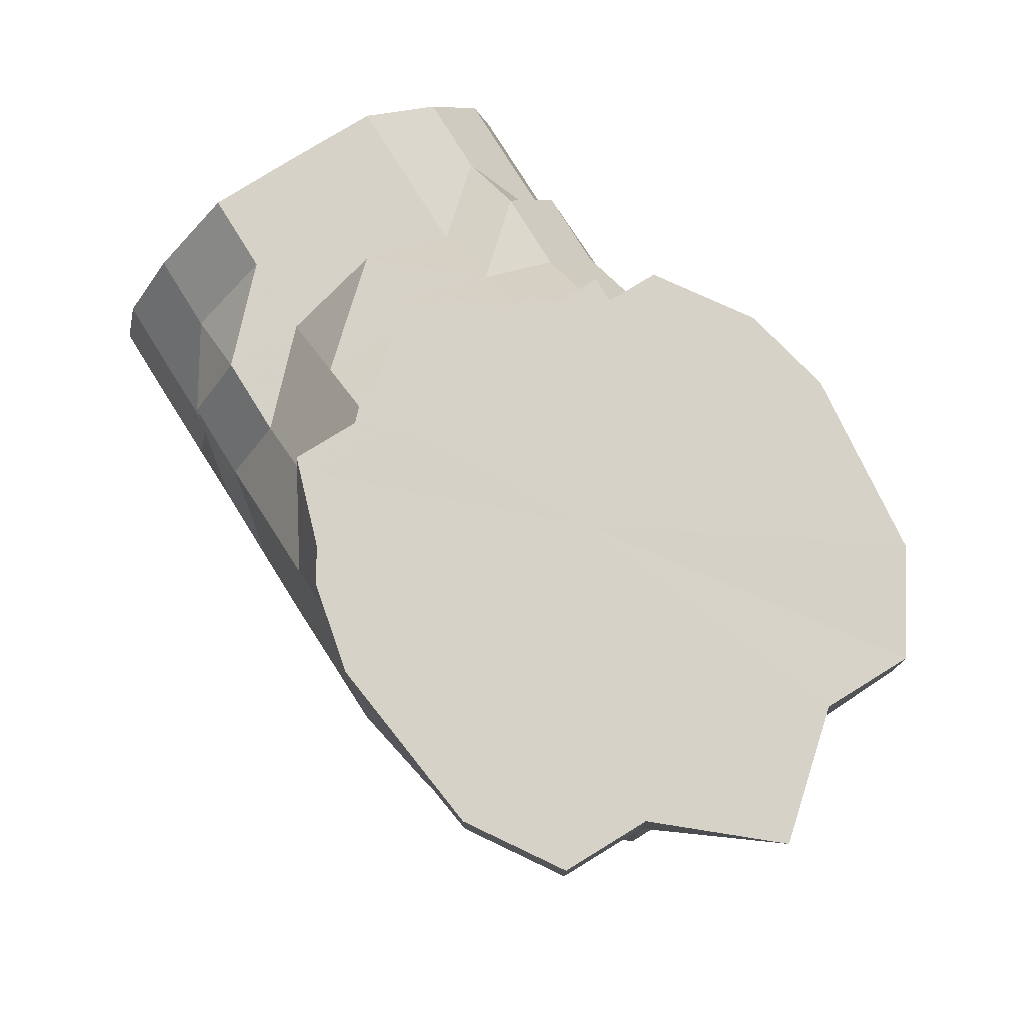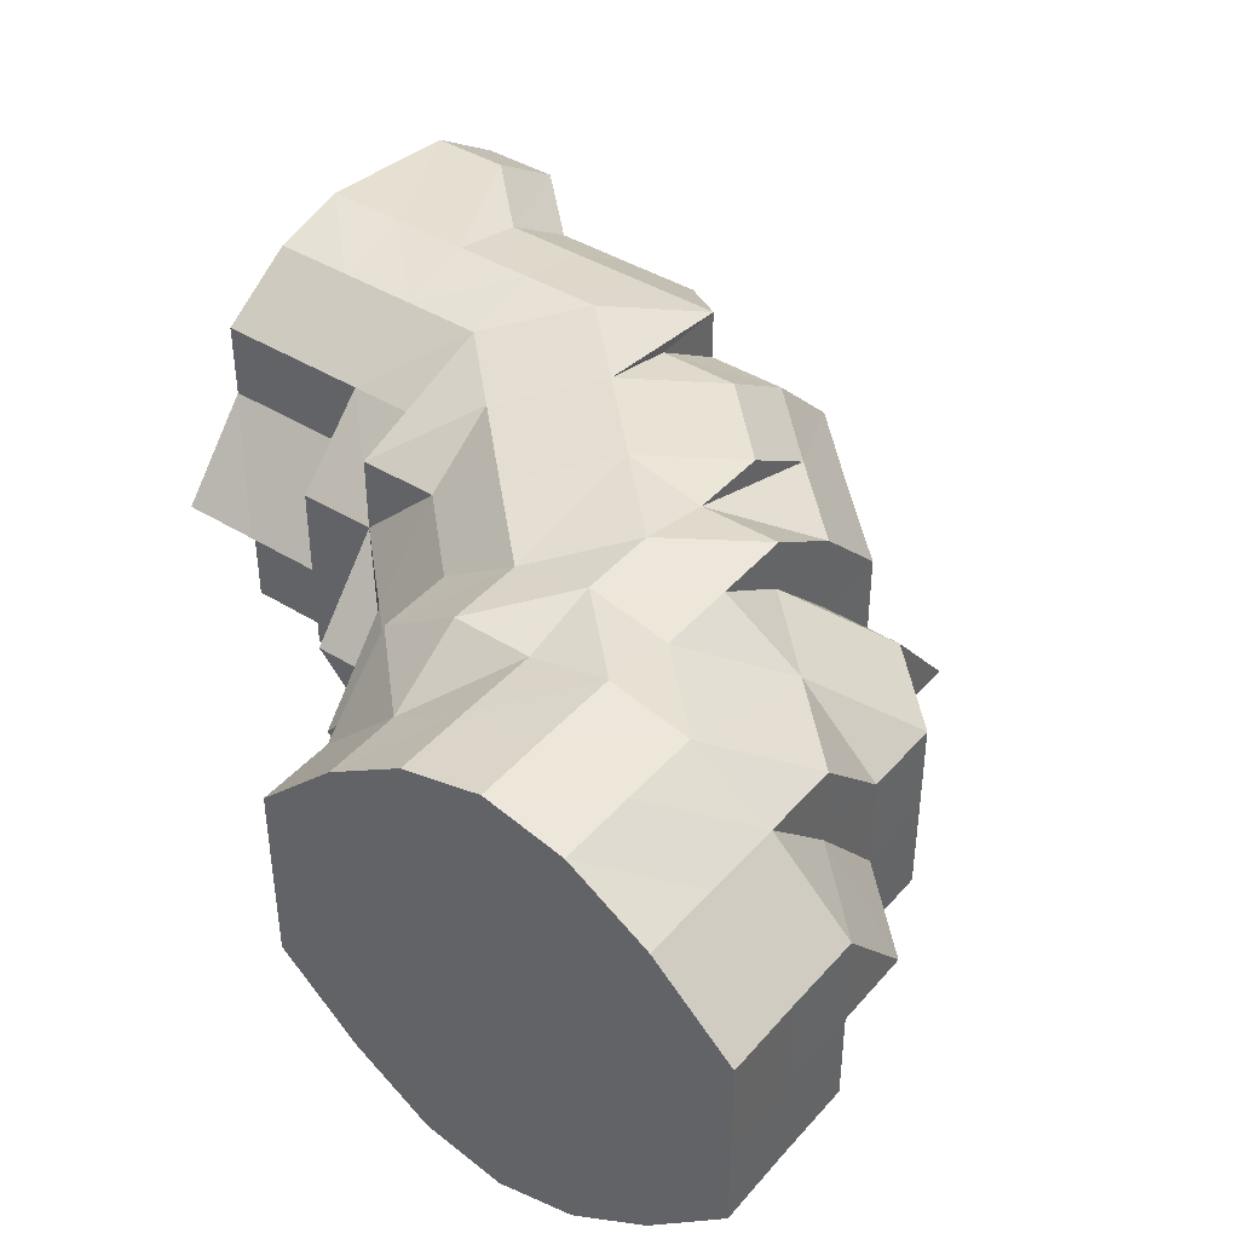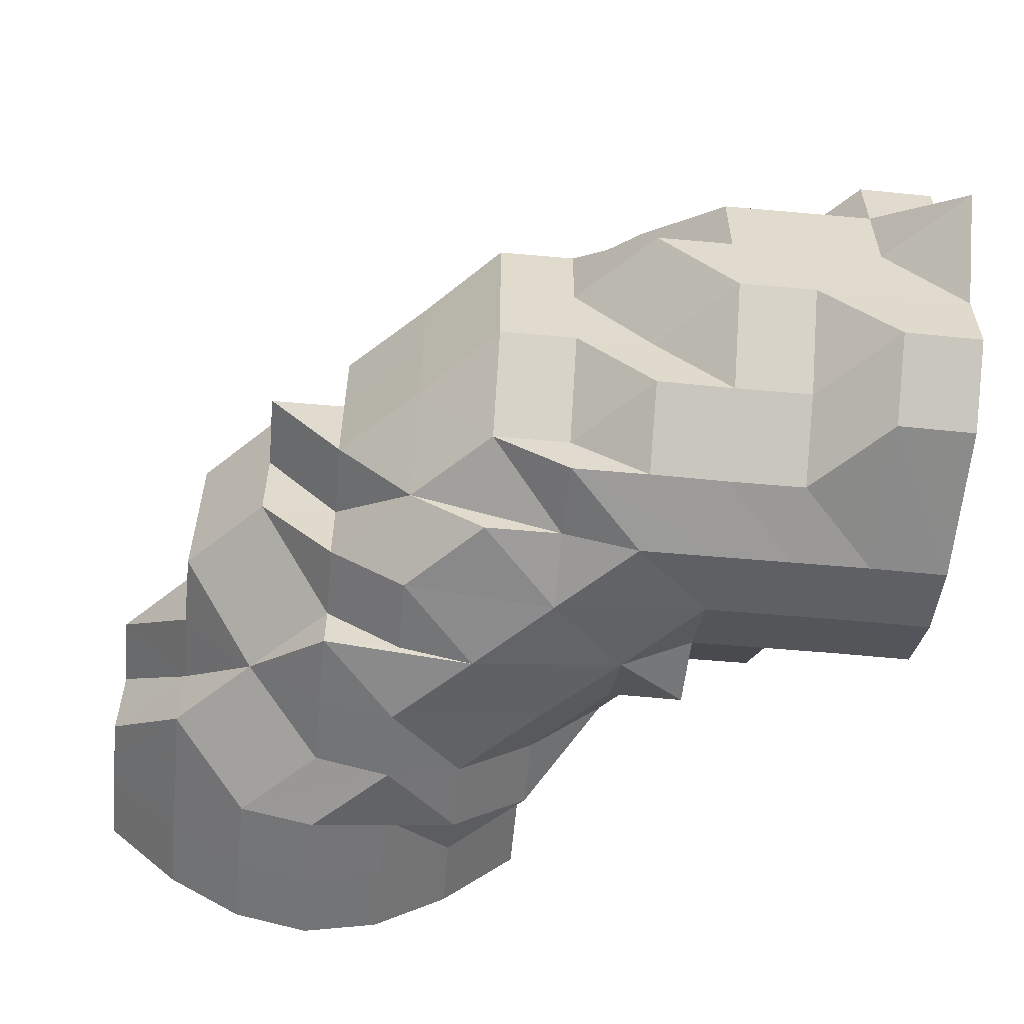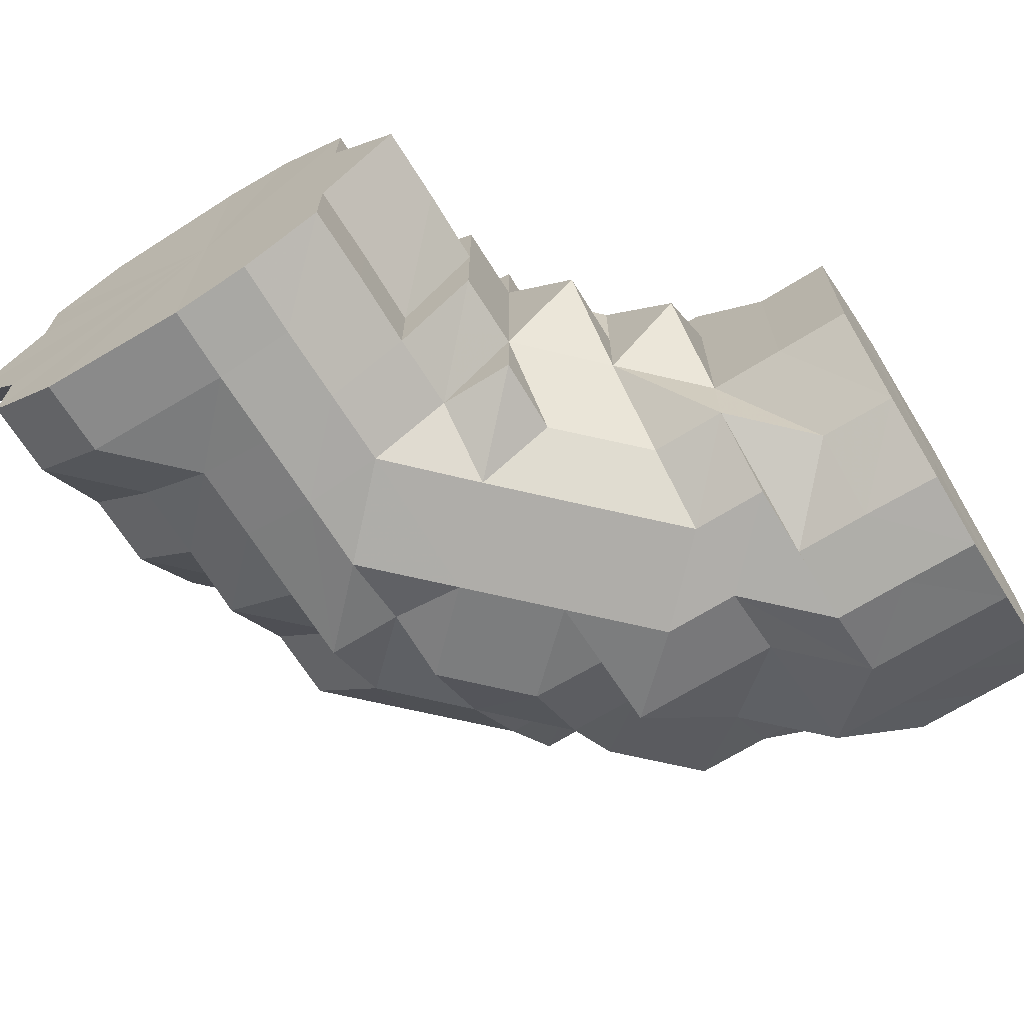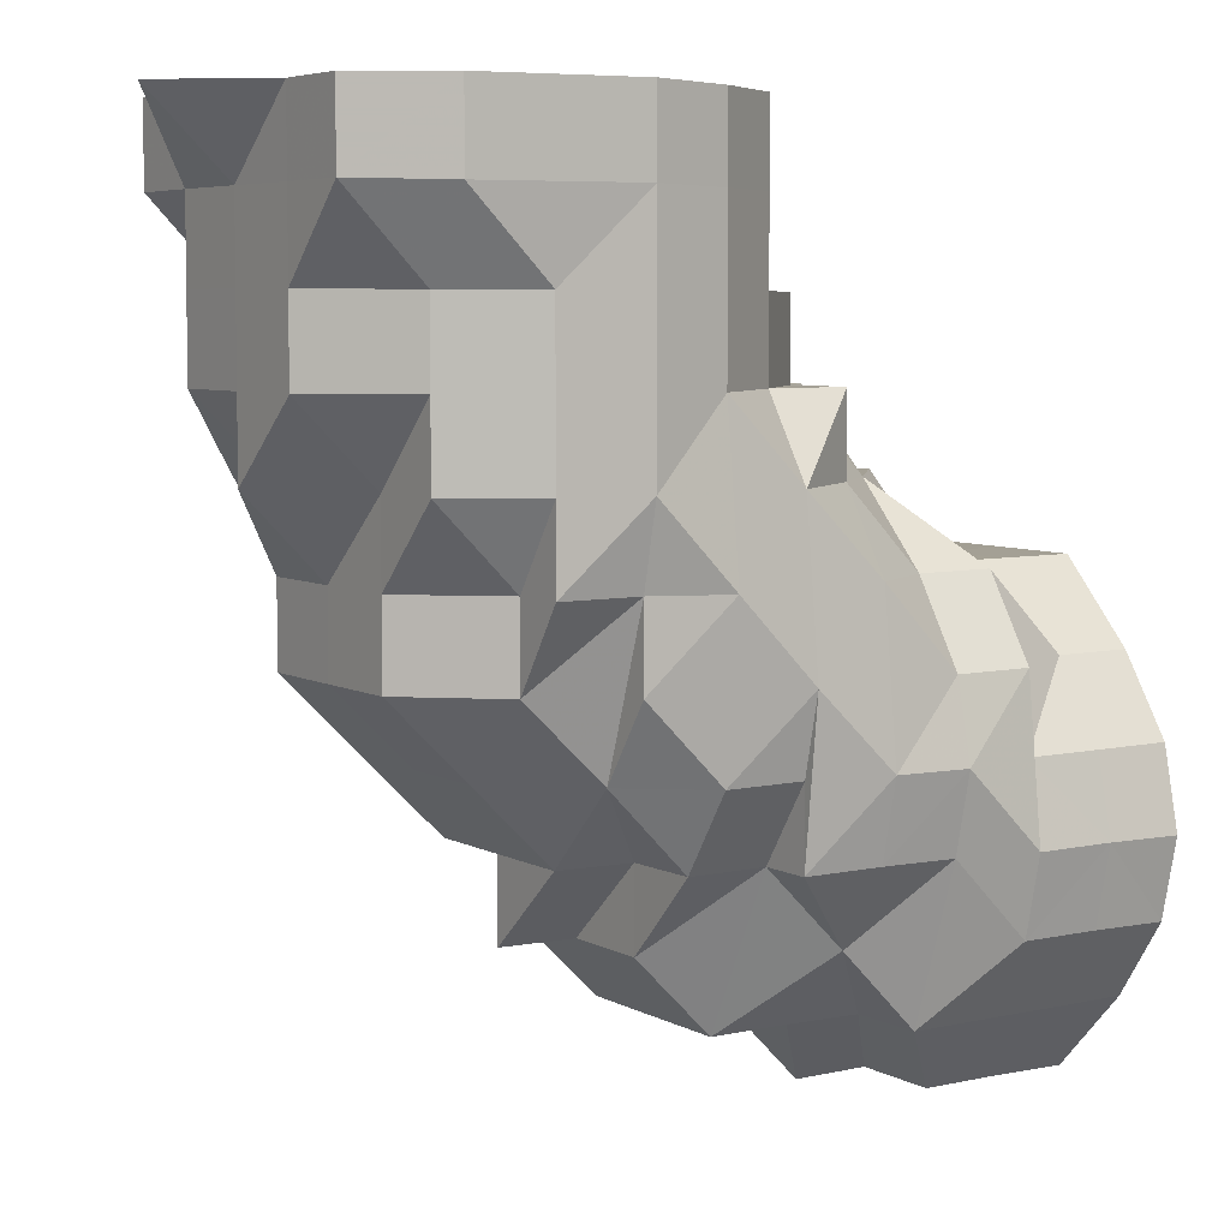
<metadata>
{"format":"obj","ext":"obj","renderer":"f3d","projection":"perspective","resolution":1024,"background":"white","views":[{"elev":78.4,"azim":58.2,"up":"+Y"},{"elev":41.7,"azim":-53.1,"up":"+Z"},{"elev":-57.3,"azim":84.5,"up":"+Z"},{"elev":-68.1,"azim":-148.3,"up":"+Z"},{"elev":5.7,"azim":146.7,"up":"+Y"}]}
</metadata>
<code>
o 20201
v 2201 1870 3.93
v 2201 1870 3.93
v 2201 1870 3.919
v 2201 1870 3.919
v 2201 1870 3.909
v 2201 1870 3.919
v 2201 1870 3.909
v 2201 1870 3.902
v 2201 1870 3.909
v 2201 1870 3.93
v 2201 1870 3.919
v 2201 1870 3.909
v 2201 1870 3.942
v 2201 1870 3.93
v 2201 1870 3.942
v 2201 1870 3.93
v 2201 1870 3.942
v 2201 1870 3.942
v 2201 1870 3.951
v 2201 1870 3.951
v 2201 1870 3.951
v 2201 1870 3.942
v 2201 1870 3.951
v 2201 1870 3.958
v 2201 1870 3.958
v 2201 1870 3.958
v 2201 1870 3.951
v 2201 1870 3.958
v 2201 1870 3.96
v 2201 1870 3.96
v 2201 1870 3.958
v 2201 1870 3.951
v 2201 1870 3.958
v 2201 1870 3.958
v 2201 1870 3.951
v 2201 1870 3.96
v 2201 1870 3.951
v 2201 1870 3.96
v 2201 1870 3.958
v 2201 1870 3.942
v 2201 1870 3.942
v 2201 1870 3.93
v 2201 1870 3.951
v 2201 1870 3.919
v 2201 1870 3.919
v 2201 1870 3.93
v 2201 1870 3.942
v 2201 1870 3.958
v 2201 1870 3.951
v 2201 1870 3.909
v 2201 1870 3.96
v 2201 1870 3.958
v 2201 1870 3.958
v 2201 1870 3.951
v 2201 1870 3.958
v 2201 1870 3.96
v 2201 1870 3.96
v 2201 1870 3.958
v 2201 1870 3.958
v 2201 1870 3.951
v 2201 1870 3.951
v 2201 1870 3.951
v 2201 1870 3.942
v 2201 1870 3.96
v 2201 1870 3.958
v 2201 1870 3.942
v 2201 1870 3.93
v 2201 1870 3.942
v 2201 1870 3.942
v 2201 1870 3.93
v 2201 1870 3.93
v 2201 1870 3.919
v 2201 1870 3.942
v 2201 1870 3.93
v 2201 1870 3.93
v 2201 1870 3.919
v 2201 1870 3.919
v 2201 1870 3.919
v 2201 1870 3.919
v 2201 1870 3.909
v 2201 1870 3.909
v 2201 1870 3.909
v 2201 1870 3.909
v 2201 1870 3.902
v 2201 1870 3.909
v 2201 1870 3.902
v 2201 1870 3.902
v 2201 1870 3.902
v 2201 1870 3.9
v 2201 1870 3.902
v 2201 1870 3.9
v 2201 1870 3.902
v 2201 1870 3.902
v 2201 1870 3.9
v 2201 1870 3.9
v 2201 1870 3.9
v 2201 1870 3.902
v 2201 1870 3.902
v 2201 1870 3.902
v 2201 1870 3.909
v 2201 1870 3.902
v 2201 1870 3.909
v 2201 1870 3.909
v 2201 1870 3.919
v 2201 1870 3.909
v 2201 1870 3.902
v 2201 1870 3.919
v 2201 1870 3.93
v 2201 1870 3.919
v 2201 1870 3.909
v 2201 1870 3.919
v 2201 1870 3.93
v 2201 1870 3.93
v 2201 1870 3.93
v 2201 1870 3.919
v 2201 1870 3.93
v 2201 1870 3.909
v 2201 1870 3.909
v 2201 1870 3.919
v 2201 1870 3.919
v 2201 1870 3.93
v 2201 1870 3.93
v 2201 1870 3.942
v 2201 1870 3.942
v 2201 1870 3.951
v 2201 1870 3.902
v 2201 1870 3.909
v 2201 1870 3.909
v 2201 1870 3.9
v 2201 1870 3.909
v 2201 1870 3.919
v 2201 1870 3.93
v 2201 1870 3.93
v 2201 1870 3.93
v 2201 1870 3.942
v 2201 1870 3.919
v 2201 1870 3.93
v 2201 1870 3.902
v 2201 1870 3.9
v 2201 1870 3.9
v 2201 1870 3.902
v 2201 1870 3.9
v 2201 1870 3.902
v 2201 1870 3.909
v 2201 1870 3.902
v 2201 1870 3.902
v 2201 1870 3.909
v 2201 1870 3.9
v 2201 1870 3.9
v 2201 1870 3.902
v 2201 1870 3.909
v 2201 1870 3.902
v 2201 1870 3.902
v 2201 1870 3.909
v 2201 1870 3.902
v 2201 1870 3.902
v 2201 1870 3.9
v 2201 1870 3.909
v 2201 1870 3.909
v 2201 1870 3.919
v 2201 1870 3.909
v 2201 1870 3.902
v 2201 1870 3.902
v 2201 1870 3.9
v 2201 1870 3.909
v 2201 1870 3.919
v 2201 1870 3.919
v 2201 1870 3.93
v 2201 1870 3.919
v 2201 1870 3.9
v 2201 1870 3.93
v 2201 1870 3.93
v 2201 1870 3.942
v 2201 1870 3.93
v 2201 1870 3.919
v 2201 1870 3.919
v 2201 1870 3.919
v 2201 1870 3.909
v 2201 1870 3.942
v 2201 1870 3.942
v 2201 1870 3.951
v 2201 1870 3.942
v 2201 1870 3.93
v 2201 1870 3.93
v 2201 1870 3.93
v 2201 1870 3.919
v 2201 1870 3.951
v 2201 1870 3.951
v 2201 1870 3.958
v 2201 1870 3.951
v 2201 1870 3.942
v 2201 1870 3.93
v 2201 1870 3.919
v 2201 1870 3.919
v 2201 1870 3.93
v 2201 1870 3.942
v 2201 1870 3.951
v 2201 1870 3.942
v 2201 1870 3.93
v 2201 1870 3.919
v 2201 1870 3.951
v 2201 1870 3.958
v 2201 1870 3.909
v 2201 1870 3.919
v 2201 1870 3.909
v 2201 1870 3.919
v 2201 1870 3.902
v 2201 1870 3.909
v 2201 1870 3.902
v 2201 1870 3.9
v 2201 1870 3.902
v 2201 1870 3.93
v 2201 1870 3.93
v 2201 1870 3.942
v 2201 1870 3.942
v 2201 1870 3.951
v 2201 1870 3.951
v 2201 1870 3.958
v 2201 1870 3.958
v 2201 1870 3.951
v 2201 1870 3.942
v 2201 1870 3.958
v 2201 1870 3.93
v 2201 1870 3.96
v 2201 1870 3.93
v 2201 1870 3.919
v 2201 1870 3.909
v 2201 1870 3.902
v 2201 1870 3.958
v 2201 1870 3.96
v 2201 1870 3.96
v 2201 1870 3.9
v 2201 1870 3.951
v 2201 1870 3.958
v 2201 1870 3.958
v 2201 1870 3.942
v 2201 1870 3.951
v 2201 1870 3.951
v 2201 1870 3.93
v 2201 1870 3.942
v 2201 1870 3.919
v 2201 1870 3.909
v 2201 1870 3.93
v 2201 1870 3.902
v 2201 1870 3.919
v 2201 1870 3.902
v 2201 1870 3.902
v 2201 1870 3.909
v 2201 1870 3.9
v 2201 1870 3.902
v 2201 1870 3.902
v 2201 1870 3.909
v 2201 1870 3.9
v 2201 1870 3.902
v 2201 1870 3.909
v 2201 1870 3.909
v 2201 1870 3.919
v 2201 1870 3.919
v 2201 1870 3.93
v 2201 1870 3.919
v 2201 1870 3.93
v 2201 1870 3.942
v 2201 1870 3.919
v 2201 1870 3.93
v 2201 1870 3.919
v 2201 1870 3.93
v 2201 1870 3.919
v 2201 1870 3.93
v 2201 1870 3.93
v 2201 1870 3.942
v 2201 1870 3.93
v 2201 1870 3.942
v 2201 1870 3.942
v 2201 1870 3.93
v 2201 1870 3.93
v 2201 1870 3.942
v 2201 1870 3.951
v 2201 1870 3.951
v 2201 1870 3.951
v 2201 1870 3.951
v 2201 1870 3.958
v 2201 1870 3.942
v 2201 1870 3.958
v 2201 1870 3.958
v 2201 1870 3.96
v 2201 1870 3.96
v 2201 1870 3.958
v 2201 1870 3.958
v 2201 1870 3.958
v 2201 1870 3.958
v 2201 1870 3.951
v 2201 1870 3.951
v 2201 1870 3.958
v 2201 1870 3.942
v 2201 1870 3.951
v 2201 1870 3.958
v 2201 1870 3.958
v 2201 1870 3.951
v 2201 1870 3.951
v 2201 1870 3.958
v 2201 1870 3.942
v 2201 1870 3.951
v 2201 1870 3.93
v 2201 1870 3.942
v 2201 1870 3.919
v 2201 1870 3.93
v 2201 1870 3.909
v 2201 1870 3.919
v 2201 1870 3.951
v 2201 1870 3.942
v 2201 1870 3.951
v 2201 1870 3.93
v 2201 1870 3.942
v 2201 1870 3.93
v 2201 1870 3.93
v 2201 1870 3.942
v 2201 1870 3.951
v 2201 1870 3.958
v 2201 1870 3.942
v 2201 1870 3.951
v 2201 1870 3.942
v 2201 1870 3.958
v 2201 1870 3.958
v 2201 1870 3.96
v 2201 1870 3.96
v 2201 1870 3.96
v 2201 1870 3.958
v 2201 1870 3.909
v 2201 1870 3.919
v 2201 1870 3.919
v 2201 1870 3.919
v 2201 1870 3.93
v 2201 1870 3.93
v 2201 1870 3.942
v 2201 1870 3.942
v 2201 1870 3.942
v 2201 1870 3.951
v 2201 1870 3.9
v 2201 1870 3.902
v 2201 1870 3.909
v 2201 1870 3.902
v 2201 1870 3.902
v 2201 1870 3.902
v 2201 1870 3.9
v 2201 1870 3.909
v 2201 1870 3.909
v 2201 1870 3.902
v 2201 1870 3.909
v 2201 1870 3.909
v 2201 1870 3.919
v 2201 1870 3.96
v 2201 1870 3.958
v 2201 1870 3.958
v 2201 1870 3.93
v 2201 1870 3.919
v 2201 1870 3.93
v 2201 1870 3.909
v 2201 1870 3.942
v 2201 1870 3.902
v 2201 1870 3.951
v 2201 1870 3.9
v 2201 1870 3.958
v 2201 1870 3.902
v 2201 1870 3.96
v 2201 1870 3.909
v 2201 1870 3.958
v 2201 1870 3.919
v 2201 1870 3.951
v 2201 1870 3.93
v 2201 1870 3.942
f 1 2 3
f 3 4 5
f 2 4 6
f 5 7 8
f 4 7 9
f 2 10 4
f 4 11 7
f 10 11 4
f 11 12 7
f 13 10 2
f 10 14 11
f 15 13 2
f 15 2 16
f 17 15 1
f 13 18 10
f 18 14 10
f 19 13 15
f 20 18 13
f 19 20 13
f 21 19 15
f 21 15 22
f 23 21 17
f 24 19 21
f 25 20 19
f 24 25 19
f 26 24 21
f 26 21 27
f 28 26 23
f 29 24 26
f 30 25 24
f 29 30 24
f 25 31 20
f 30 31 25
f 31 32 20
f 20 32 18
f 31 33 32
f 33 34 35
f 36 33 31
f 30 36 31
f 33 37 32
f 36 38 39
f 32 40 18
f 32 37 40
f 18 40 14
f 37 41 40
f 40 42 14
f 40 41 42
f 37 43 41
f 14 42 44
f 14 44 11
f 11 44 12
f 42 45 44
f 41 46 42
f 42 46 45
f 41 47 46
f 43 47 41
f 48 43 49
f 44 45 50
f 44 50 12
f 51 52 48
f 53 52 43
f 43 54 47
f 52 54 43
f 52 55 54
f 56 55 52
f 57 56 52
f 55 58 54
f 56 58 55
f 58 59 60
f 58 61 54
f 61 62 63
f 56 64 58
f 64 65 58
f 54 61 66
f 66 63 67
f 61 68 66
f 68 69 70
f 71 70 72
f 54 66 73
f 54 73 47
f 66 71 74
f 73 66 74
f 47 73 75
f 73 74 75
f 47 75 46
f 74 71 76
f 71 77 76
f 75 74 78
f 74 76 78
f 46 75 79
f 75 78 79
f 46 79 45
f 78 76 80
f 76 77 81
f 76 81 80
f 78 80 82
f 79 78 82
f 82 83 84
f 45 79 85
f 79 82 85
f 45 85 50
f 85 82 86
f 82 87 86
f 50 85 88
f 85 86 88
f 86 87 89
f 88 86 89
f 50 88 90
f 12 50 90
f 90 88 91
f 88 89 91
f 12 90 92
f 7 12 92
f 7 92 93
f 8 92 94
f 92 90 95
f 90 91 95
f 92 95 96
f 94 95 97
f 95 91 98
f 95 98 99
f 97 98 100
f 91 101 98
f 91 89 101
f 98 101 102
f 98 102 103
f 100 102 104
f 101 105 102
f 89 106 101
f 101 106 105
f 102 105 107
f 104 107 108
f 102 107 109
f 106 110 105
f 107 111 112
f 107 113 114
f 115 116 113
f 117 115 107
f 118 110 119
f 119 120 121
f 121 122 123
f 123 124 125
f 126 127 110
f 106 126 110
f 126 128 127
f 129 126 106
f 130 128 131
f 131 132 133
f 133 134 135
f 136 137 132
f 126 138 128
f 139 138 126
f 129 139 126
f 139 140 138
f 141 140 142
f 143 139 129
f 138 144 128
f 140 145 138
f 138 145 144
f 145 146 147
f 148 149 146
f 140 148 145
f 148 150 145
f 145 151 144
f 152 148 140
f 153 152 140
f 154 153 155
f 155 156 157
f 158 152 153
f 159 158 153
f 160 159 161
f 152 162 148
f 158 162 152
f 162 163 148
f 163 164 148
f 158 165 162
f 165 163 162
f 166 158 159
f 167 166 159
f 168 167 169
f 163 170 164
f 171 166 167
f 172 171 167
f 173 172 174
f 174 175 176
f 175 177 178
f 179 171 172
f 180 179 172
f 181 180 182
f 182 183 184
f 183 185 186
f 187 179 180
f 188 187 180
f 189 188 190
f 187 191 179
f 179 191 171
f 191 192 171
f 171 192 166
f 192 193 166
f 166 193 158
f 193 194 158
f 194 165 158
f 192 195 193
f 195 194 193
f 191 196 192
f 196 195 192
f 197 196 191
f 187 197 191
f 196 198 195
f 195 199 194
f 198 199 195
f 199 200 194
f 194 200 165
f 197 201 196
f 201 198 196
f 202 197 187
f 202 201 197
f 200 203 165
f 165 203 163
f 200 204 203
f 203 205 163
f 204 205 203
f 204 206 205
f 205 207 163
f 205 208 207
f 163 207 170
f 207 209 170
f 210 170 211
f 212 204 200
f 212 213 204
f 199 212 200
f 214 212 199
f 214 215 212
f 198 214 199
f 216 214 198
f 216 217 214
f 201 216 198
f 218 216 201
f 218 219 216
f 202 218 201
f 220 221 214
f 222 220 216
f 221 223 212
f 224 222 218
f 220 221 225
f 222 220 225
f 221 223 225
f 224 222 225
f 223 226 204
f 223 226 225
f 226 227 205
f 226 227 225
f 227 228 207
f 227 228 225
f 229 224 225
f 229 224 230
f 230 231 218
f 230 218 202
f 228 232 225
f 228 232 170
f 233 229 225
f 233 229 234
f 234 235 230
f 236 233 225
f 236 233 237
f 237 238 234
f 239 236 225
f 239 236 240
f 241 239 225
f 242 241 225
f 241 239 243
f 244 242 225
f 232 244 225
f 242 241 245
f 232 244 246
f 246 247 248
f 170 249 246
f 170 246 250
f 251 250 252
f 253 254 251
f 250 246 255
f 246 256 255
f 250 255 151
f 255 256 245
f 151 255 257
f 255 245 257
f 151 257 258
f 144 151 258
f 128 144 258
f 128 258 120
f 120 258 132
f 258 257 259
f 260 245 261
f 261 243 262
f 245 263 243
f 245 243 264
f 265 259 266
f 267 268 259
f 259 269 270
f 243 271 240
f 243 240 272
f 259 272 273
f 274 259 273
f 274 273 124
f 275 274 276
f 124 273 277
f 276 277 278
f 273 272 279
f 273 279 277
f 272 280 279
f 272 240 280
f 279 280 281
f 240 237 280
f 240 282 237
f 280 237 283
f 280 283 281
f 237 284 283
f 237 234 284
f 283 284 285
f 281 283 285
f 284 234 286
f 284 286 285
f 234 230 286
f 286 230 202
f 286 202 287
f 285 286 287
f 287 202 187
f 281 285 64
f 288 287 187
f 285 287 288
f 288 187 188
f 65 288 188
f 285 288 65
f 64 285 65
f 281 64 56
f 289 281 56
f 279 281 289
f 289 56 57
f 277 279 289
f 290 289 57
f 277 289 290
f 290 57 36
f 291 277 290
f 292 291 293
f 294 295 292
f 291 290 296
f 296 290 36
f 296 36 30
f 297 296 30
f 297 30 29
f 298 296 297
f 298 299 300
f 301 302 298
f 303 301 304
f 305 303 306
f 307 305 308
f 309 298 297
f 310 311 309
f 312 310 313
f 314 312 313
f 315 314 316
f 316 313 317
f 317 309 318
f 313 319 309
f 313 309 320
f 112 313 321
f 309 297 322
f 309 322 323
f 318 322 324
f 322 297 325
f 324 325 28
f 322 325 326
f 297 29 325
f 325 29 26
f 325 26 327
f 328 329 330
f 330 331 332
f 333 334 335
f 335 336 337
f 87 338 89
f 89 338 106
f 338 129 106
f 87 339 338
f 339 129 338
f 340 339 341
f 339 342 129
f 342 143 129
f 81 342 339
f 81 143 342
f 80 81 339
f 143 343 344
f 81 345 143
f 345 346 343
f 345 347 143
f 175 345 81
f 77 175 81
f 348 349 350
f 351 352 353
f 354 355 356
f 355 357 356
f 358 354 356
f 357 359 356
f 360 358 356
f 359 361 356
f 362 360 356
f 361 363 356
f 364 362 356
f 363 365 356
f 366 364 356
f 365 367 356
f 368 366 356
f 367 369 356
f 370 368 356
f 369 370 356

</code>
